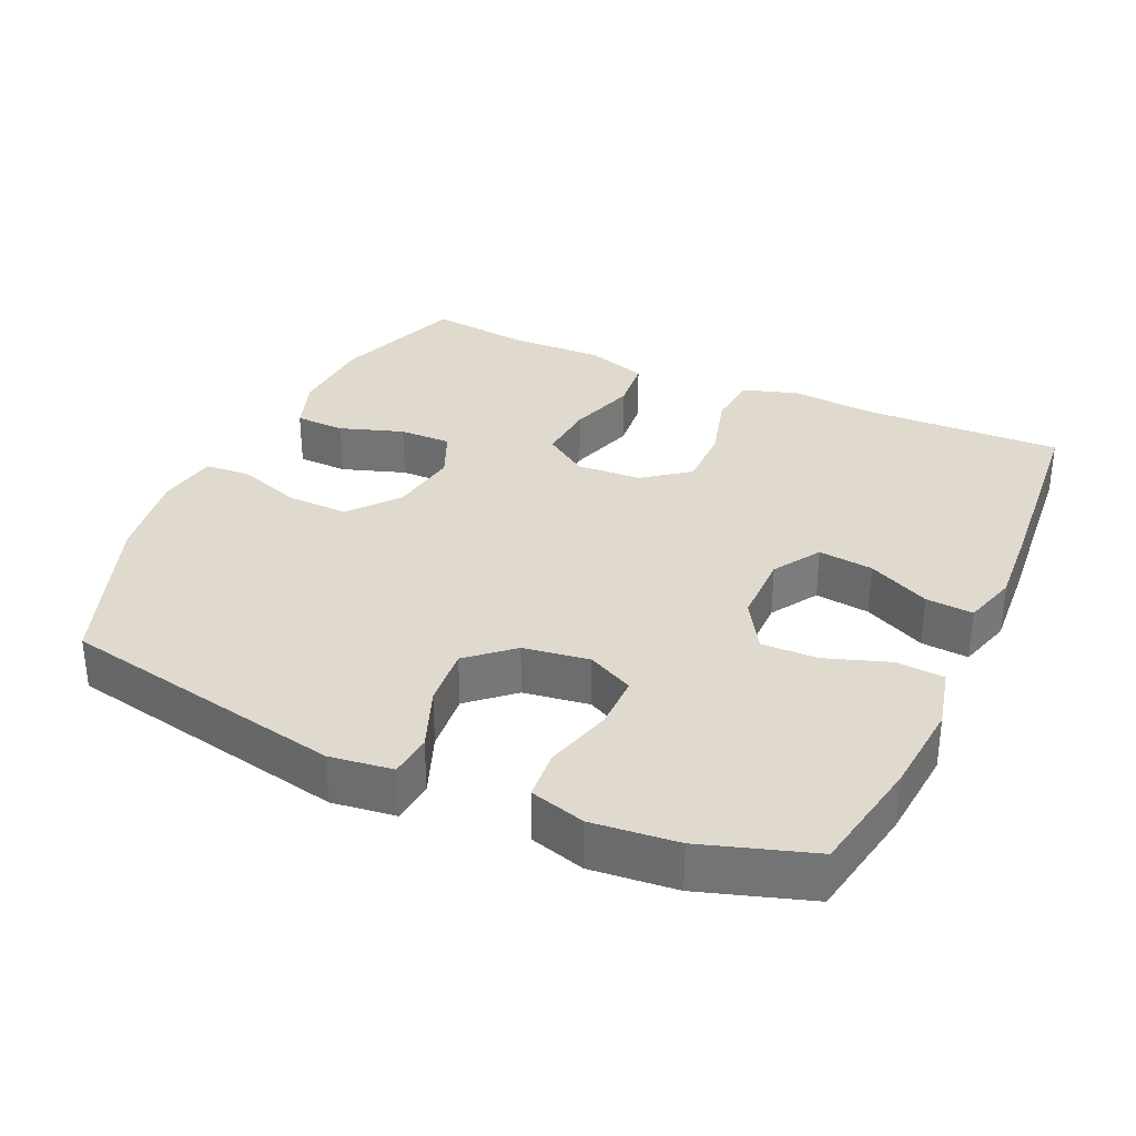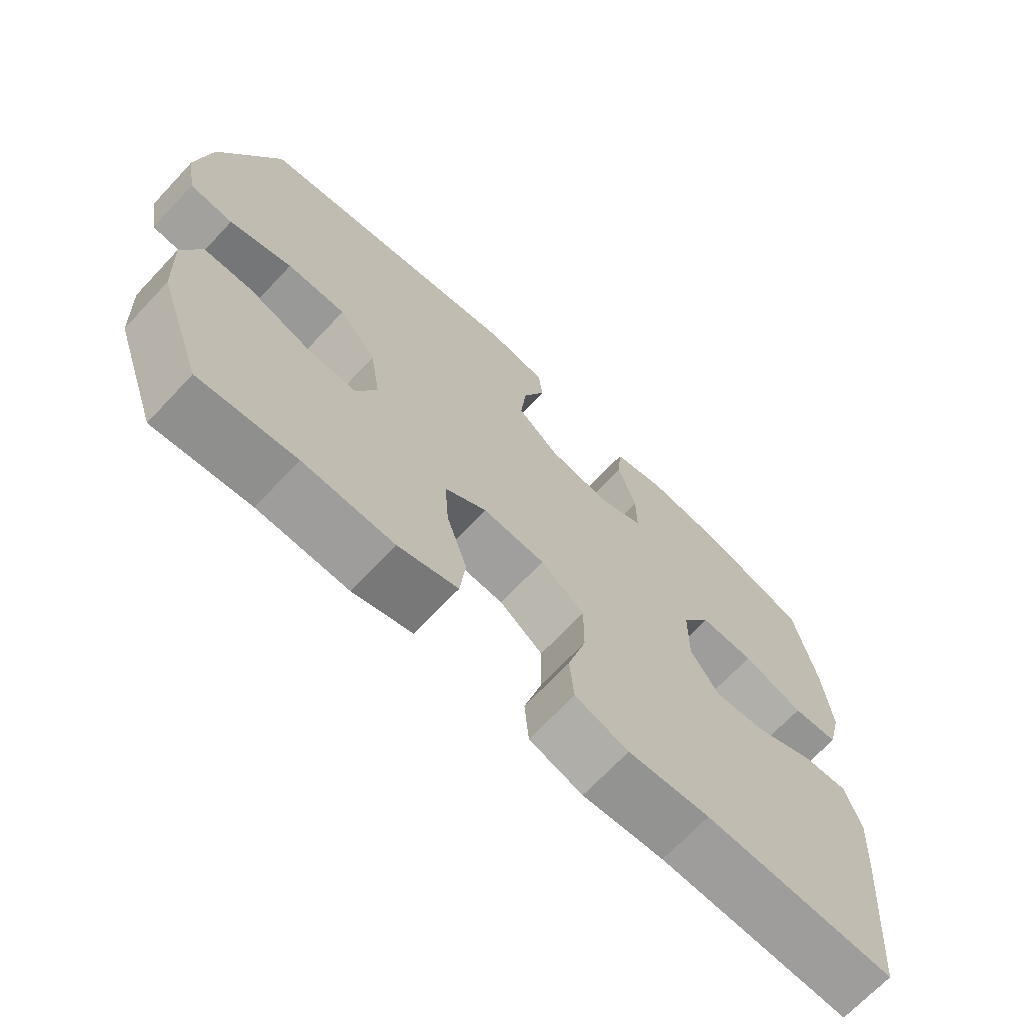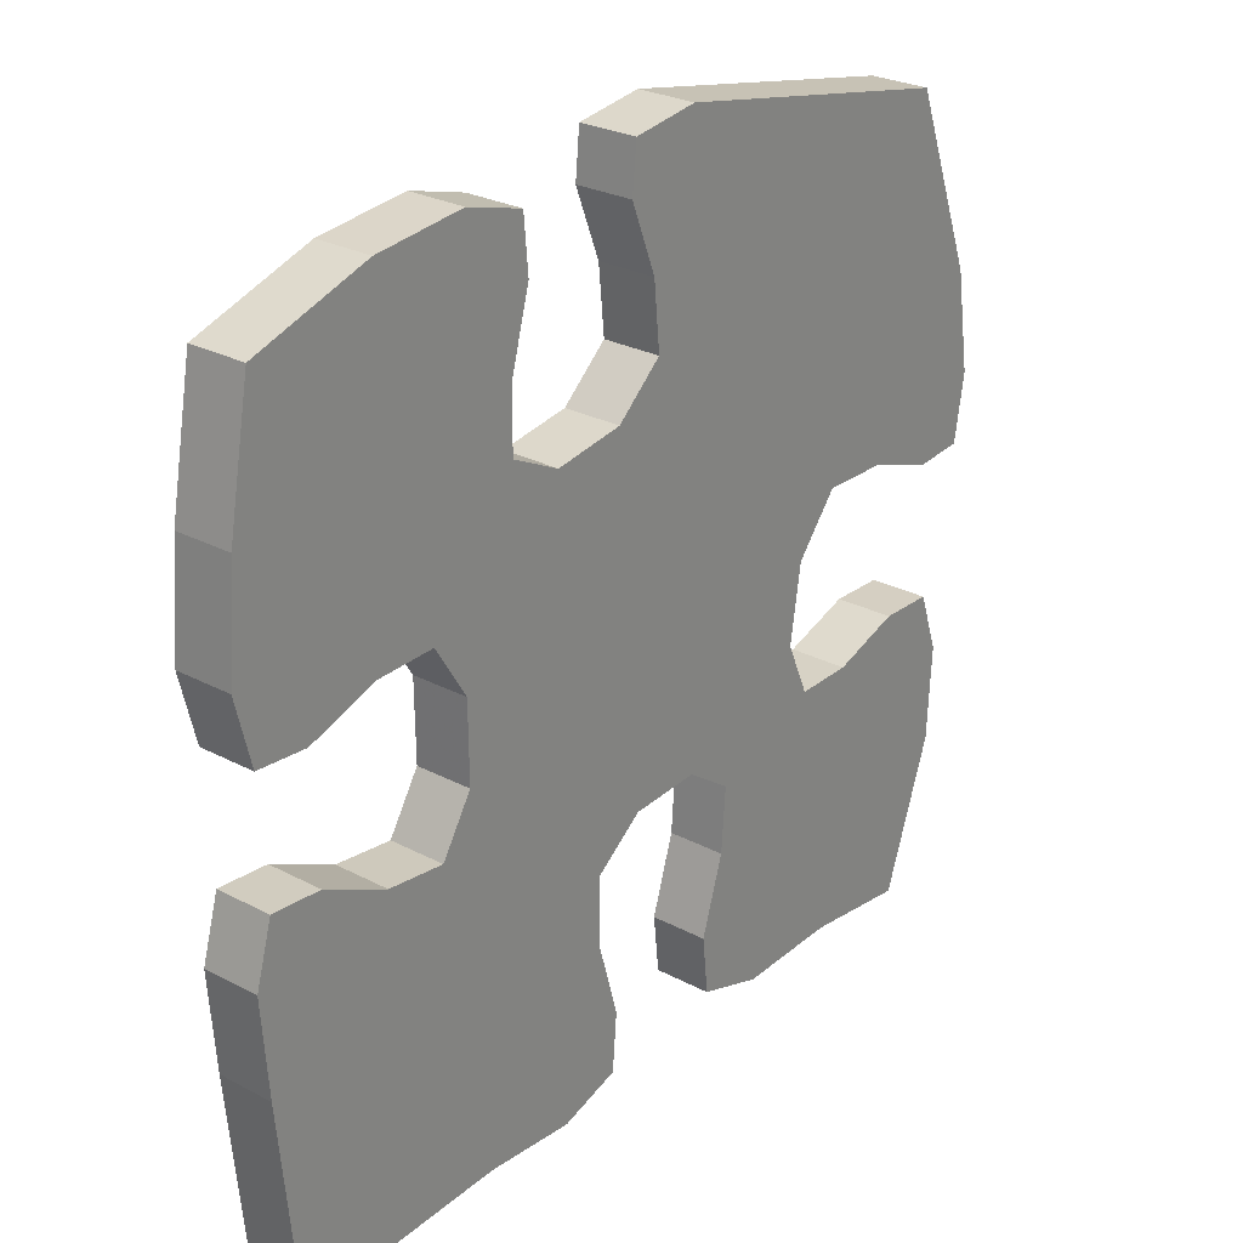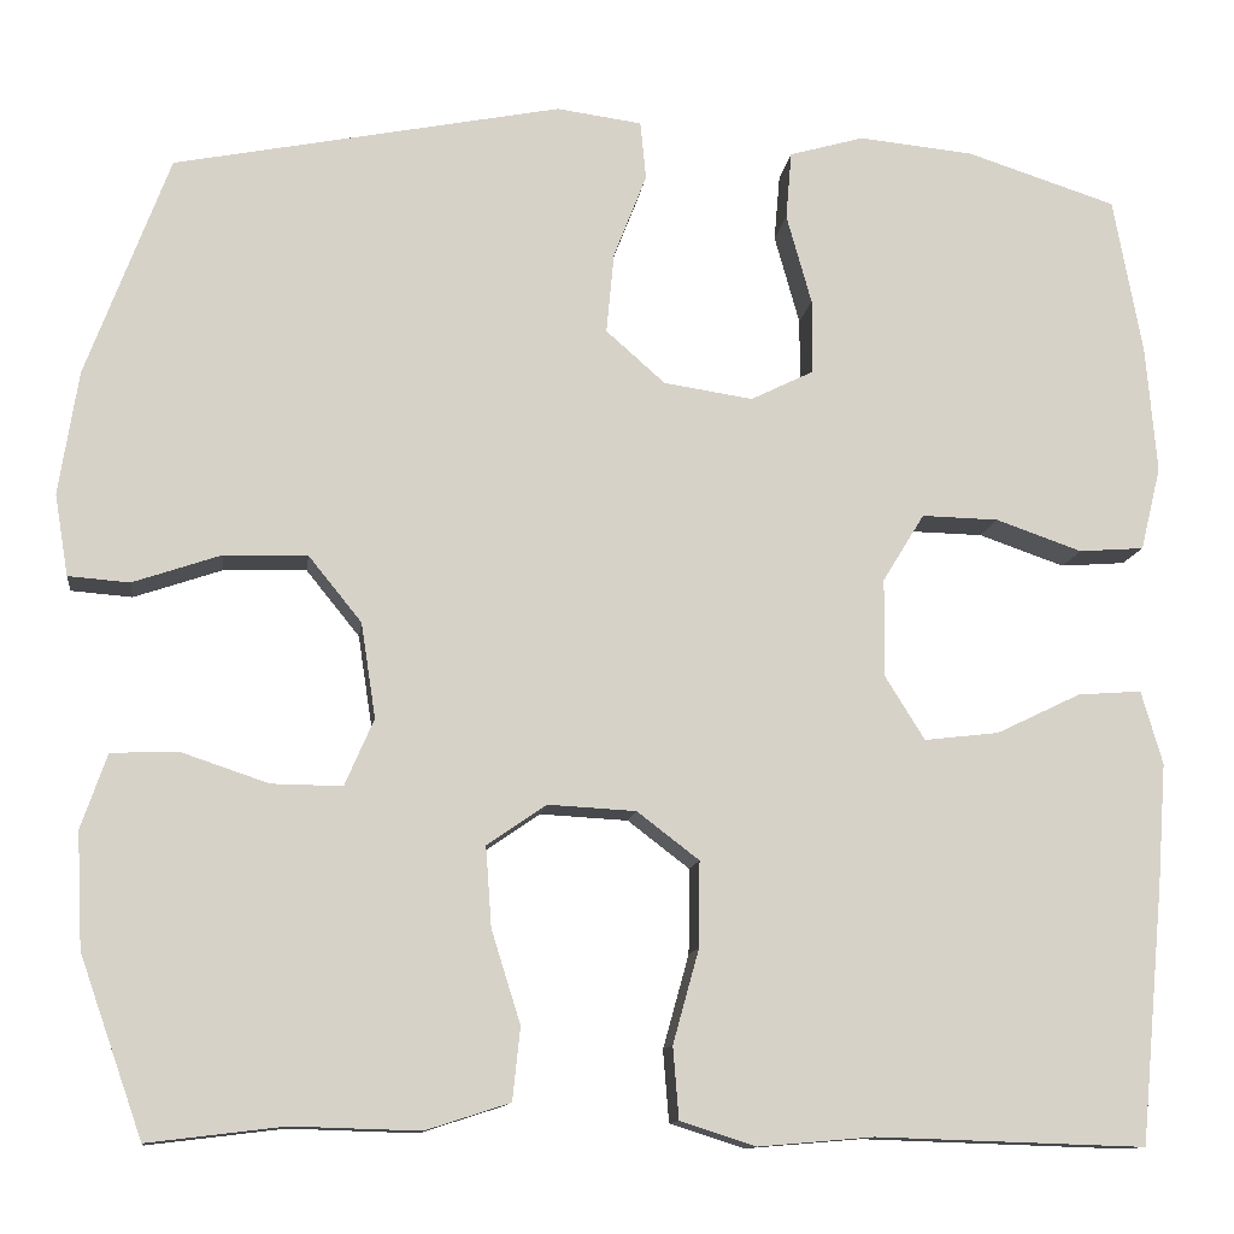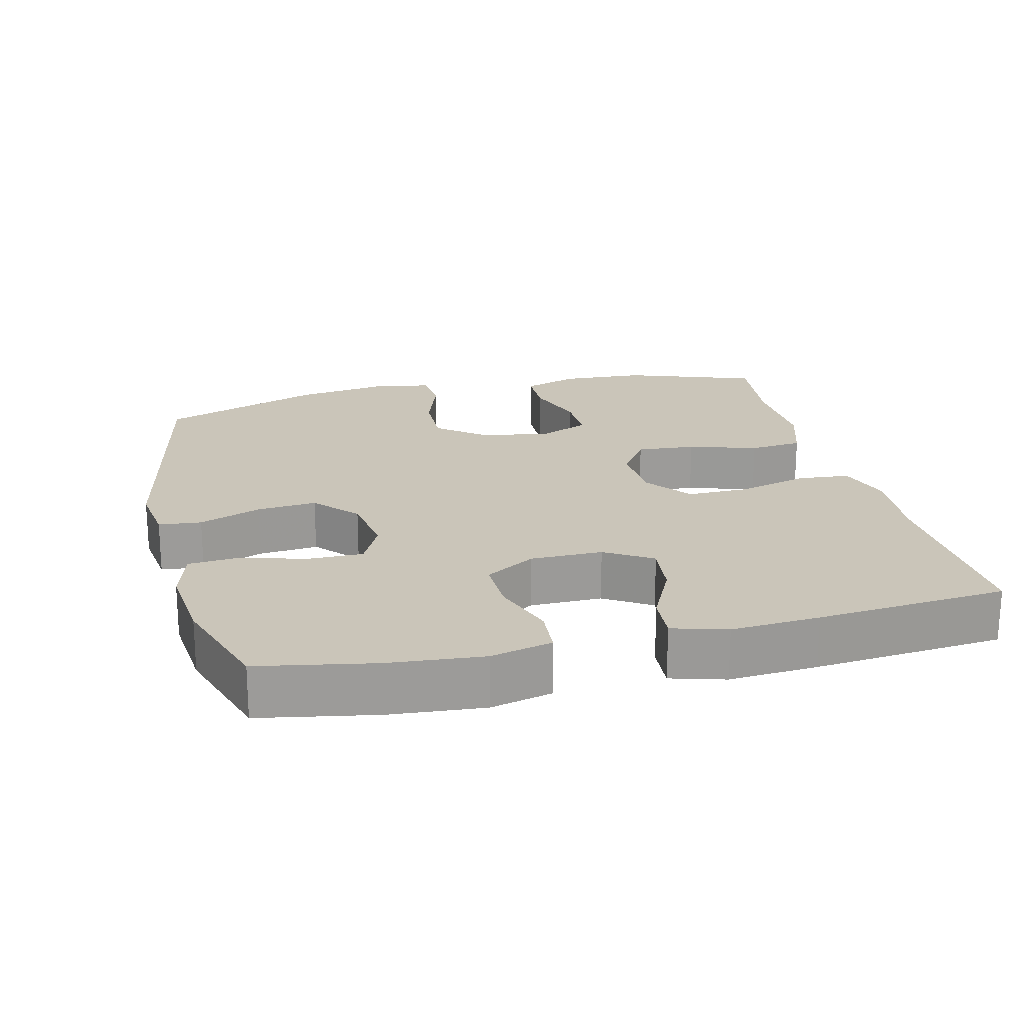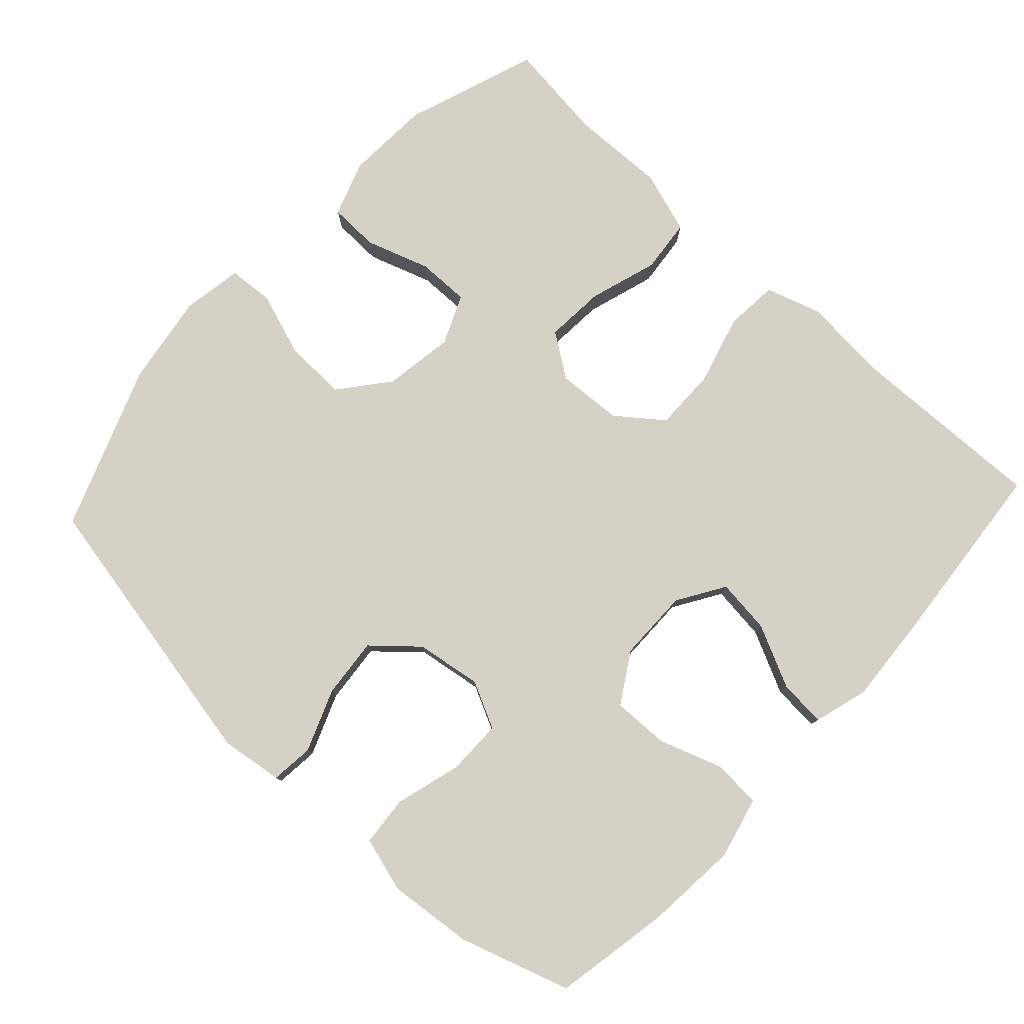
<metadata>
{"format":"obj","ext":"obj","renderer":"f3d","projection":"perspective","resolution":1024,"background":"white","views":[{"elev":32.9,"azim":24.6,"up":"+Y"},{"elev":-69.6,"azim":-43.3,"up":"+Z"},{"elev":27.0,"azim":129.3,"up":"+Z"},{"elev":-11.8,"azim":-7.2,"up":"+Z"},{"elev":20.6,"azim":76.4,"up":"+Y"},{"elev":79.0,"azim":42.8,"up":"+Y"}]}
</metadata>
<code>
v -0.5 0.07 -0.5
v -0.565 0.07 -0.315
v -0.571 0.07 -0.196
v -0.544 0.07 -0.119
v -0.474 0.07 -0.117
v -0.385 0.07 -0.147
v -0.312 0.07 -0.148
v -0.282 0.07 -0.079
v -0.297 0.07 0.019
v -0.352 0.07 0.087
v -0.438 0.07 0.085
v -0.529 0.07 0.054
v -0.592 0.07 0.059
v -0.606 0.07 0.143
v -0.586 0.07 0.271
v -0.5 0.07 0.5
v -0.1 0.07 0.579
v -0.012 0.07 0.567
v -0.006 0.07 0.507
v -0.04 0.07 0.42
v -0.048 0.07 0.336
v 0.013 0.07 0.282
v 0.105 0.07 0.268
v 0.17 0.07 0.3
v 0.17 0.07 0.377
v 0.144 0.07 0.47
v 0.15 0.07 0.54
v 0.227 0.07 0.562
v 0.346 0.07 0.55
v 0.5 0.07 0.5
v 0.53 0.07 0.337
v 0.541 0.07 0.206
v 0.52 0.07 0.12
v 0.453 0.07 0.115
v 0.364 0.07 0.146
v 0.285 0.07 0.148
v 0.242 0.07 0.078
v 0.241 0.07 -0.023
v 0.282 0.07 -0.089
v 0.359 0.07 -0.08
v 0.446 0.07 -0.038
v 0.512 0.07 -0.033
v 0.534 0.07 -0.109
v 0.525 0.07 -0.233
v 0.5 0.07 -0.5
v 0.222 0.07 -0.491
v 0.103 0.07 -0.501
v 0.025 0.07 -0.476
v 0.019 0.07 -0.402
v 0.046 0.07 -0.305
v 0.047 0.07 -0.217
v -0.017 0.07 -0.168
v -0.108 0.07 -0.163
v -0.169 0.07 -0.205
v -0.163 0.07 -0.288
v -0.133 0.07 -0.384
v -0.141 0.07 -0.459
v -0.228 0.07 -0.487
v -0.36 0.07 -0.483
v -0.5 0 -0.5
v -0.565 0 -0.315
v -0.571 0 -0.196
v -0.544 0 -0.119
v -0.474 0 -0.117
v -0.385 0 -0.147
v -0.312 0 -0.148
v -0.282 0 -0.079
v -0.297 0 0.019
v -0.352 0 0.087
v -0.438 0 0.085
v -0.529 0 0.054
v -0.592 0 0.059
v -0.606 0 0.143
v -0.586 0 0.271
v -0.5 0 0.5
v -0.1 0 0.579
v -0.012 0 0.567
v -0.006 0 0.507
v -0.04 0 0.42
v -0.048 0 0.336
v 0.013 0 0.282
v 0.105 0 0.268
v 0.17 0 0.3
v 0.17 0 0.377
v 0.144 0 0.47
v 0.15 0 0.54
v 0.227 0 0.562
v 0.346 0 0.55
v 0.5 0 0.5
v 0.53 0 0.337
v 0.541 0 0.206
v 0.52 0 0.12
v 0.453 0 0.115
v 0.364 0 0.146
v 0.285 0 0.148
v 0.242 0 0.078
v 0.241 0 -0.023
v 0.282 0 -0.089
v 0.359 0 -0.08
v 0.446 0 -0.038
v 0.512 0 -0.033
v 0.534 0 -0.109
v 0.525 0 -0.233
v 0.5 0 -0.5
v 0.222 0 -0.491
v 0.103 0 -0.501
v 0.025 0 -0.476
v 0.019 0 -0.402
v 0.046 0 -0.305
v 0.047 0 -0.217
v -0.017 0 -0.168
v -0.108 0 -0.163
v -0.169 0 -0.205
v -0.163 0 -0.288
v -0.133 0 -0.384
v -0.141 0 -0.459
v -0.228 0 -0.487
v -0.36 0 -0.483
f 56 57 58 59
f 55 56 59 1
f 54 55 1 2
f 53 54 2 3
f 47 48 49 50
f 46 47 50 51
f 45 46 51
f 44 45 51 52
f 40 41 42 43
f 39 40 43 44
f 32 33 34 35
f 32 35 36
f 31 32 36
f 30 31 36
f 29 30 36 37
f 25 26 27 28
f 24 25 28 29
f 17 18 19 20
f 17 20 21
f 16 17 21
f 15 16 21 22
f 11 12 13 14
f 10 11 14 15
f 3 4 5 6
f 53 3 6 7
f 52 53 7 8
f 39 44 52 8
f 38 39 8 9
f 37 38 9 10
f 24 29 37
f 23 24 37
f 22 23 37
f 10 15 22 37
f 118 117 116 115
f 60 118 115 114
f 61 60 114 113
f 62 61 113 112
f 109 108 107 106
f 110 109 106 105
f 110 105 104
f 111 110 104 103
f 102 101 100 99
f 103 102 99 98
f 94 93 92 91
f 95 94 91
f 95 91 90
f 95 90 89
f 96 95 89 88
f 87 86 85 84
f 88 87 84 83
f 79 78 77 76
f 80 79 76
f 80 76 75
f 81 80 75 74
f 73 72 71 70
f 74 73 70 69
f 65 64 63 62
f 66 65 62 112
f 67 66 112 111
f 67 111 103 98
f 68 67 98 97
f 69 68 97 96
f 96 88 83
f 96 83 82
f 96 82 81
f 96 81 74 69
f 1 60 61 2
f 2 61 62 3
f 3 62 63 4
f 4 63 64 5
f 5 64 65 6
f 6 65 66 7
f 7 66 67 8
f 8 67 68 9
f 9 68 69 10
f 10 69 70 11
f 11 70 71 12
f 12 71 72 13
f 13 72 73 14
f 14 73 74 15
f 15 74 75 16
f 16 75 76 17
f 17 76 77 18
f 18 77 78 19
f 19 78 79 20
f 20 79 80 21
f 21 80 81 22
f 22 81 82 23
f 23 82 83 24
f 24 83 84 25
f 25 84 85 26
f 26 85 86 27
f 27 86 87 28
f 28 87 88 29
f 29 88 89 30
f 30 89 90 31
f 31 90 91 32
f 32 91 92 33
f 33 92 93 34
f 34 93 94 35
f 35 94 95 36
f 36 95 96 37
f 37 96 97 38
f 38 97 98 39
f 39 98 99 40
f 40 99 100 41
f 41 100 101 42
f 42 101 102 43
f 43 102 103 44
f 44 103 104 45
f 45 104 105 46
f 46 105 106 47
f 47 106 107 48
f 48 107 108 49
f 49 108 109 50
f 50 109 110 51
f 51 110 111 52
f 52 111 112 53
f 53 112 113 54
f 54 113 114 55
f 55 114 115 56
f 56 115 116 57
f 57 116 117 58
f 58 117 118 59
f 59 118 60 1

</code>
